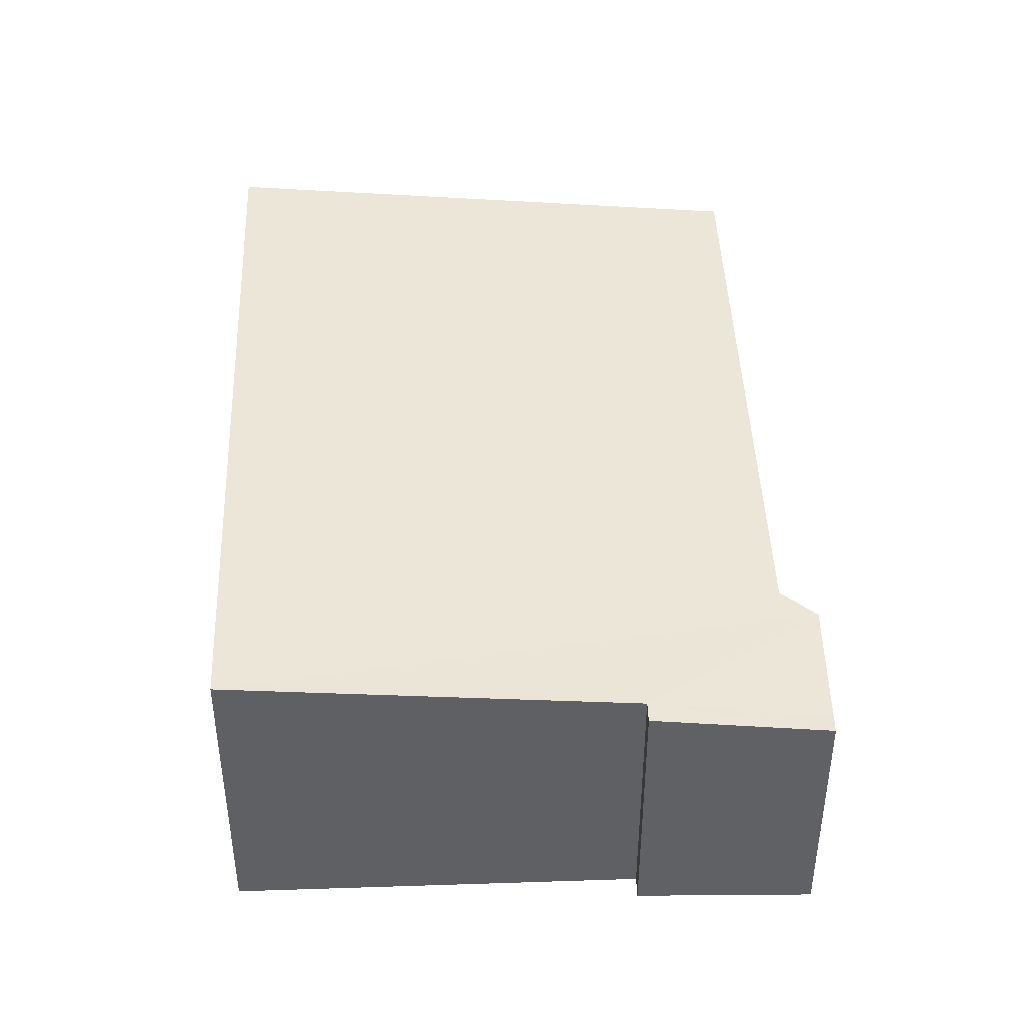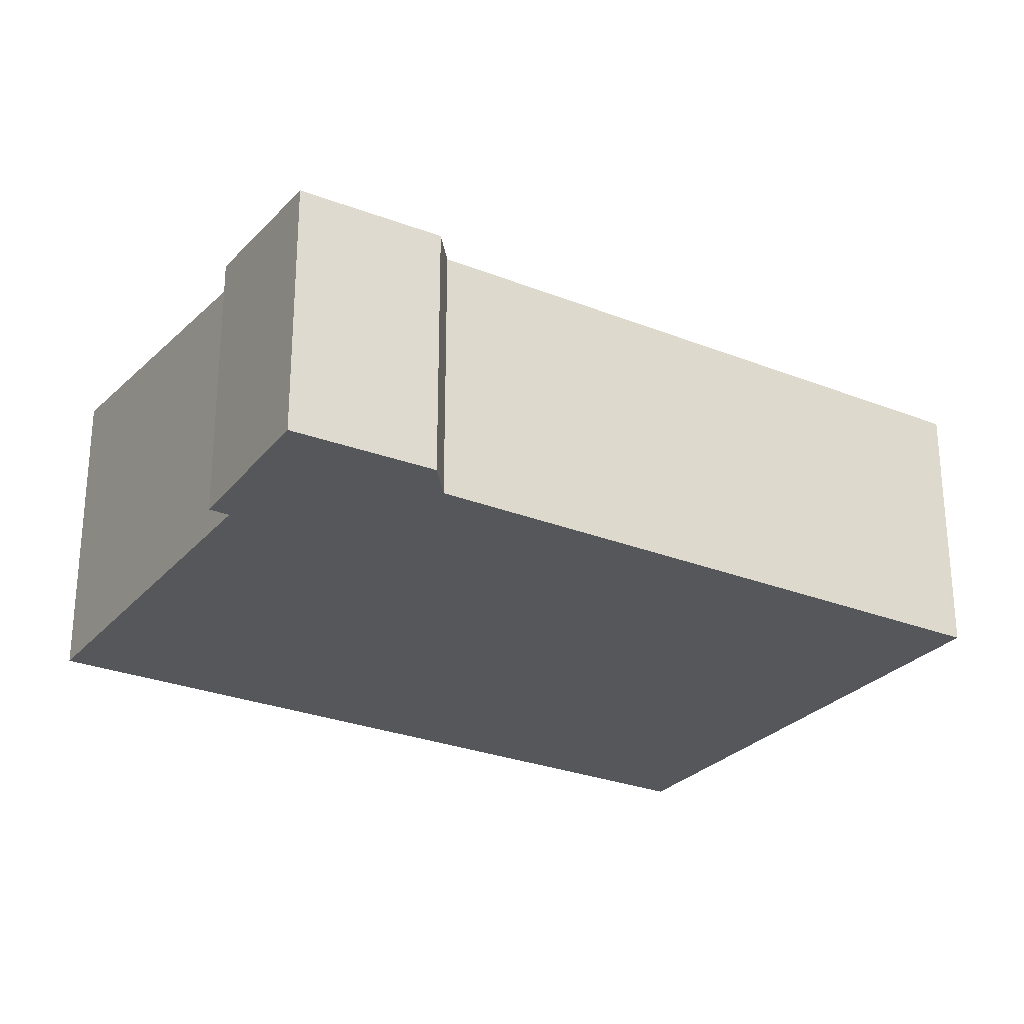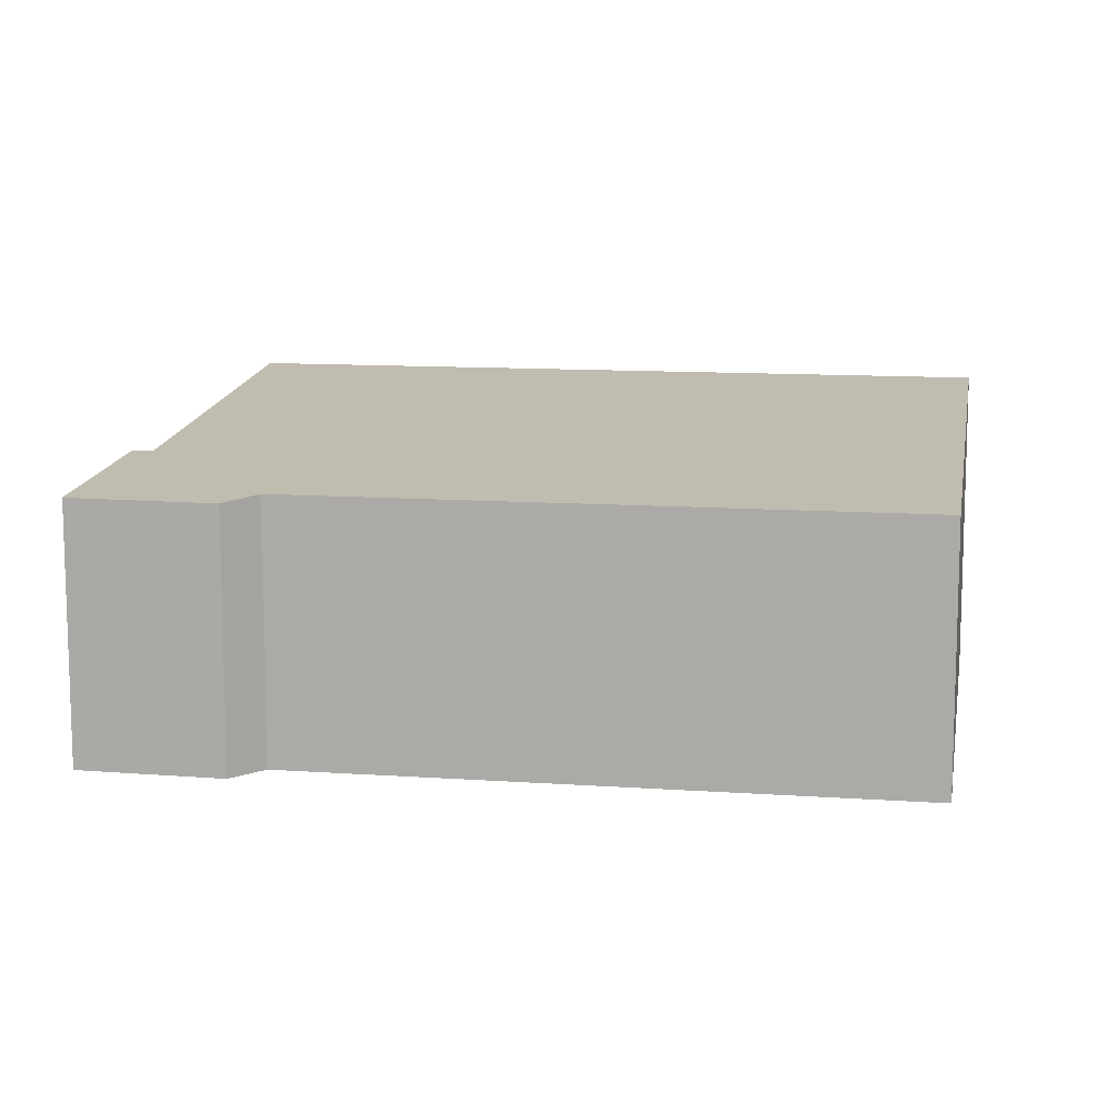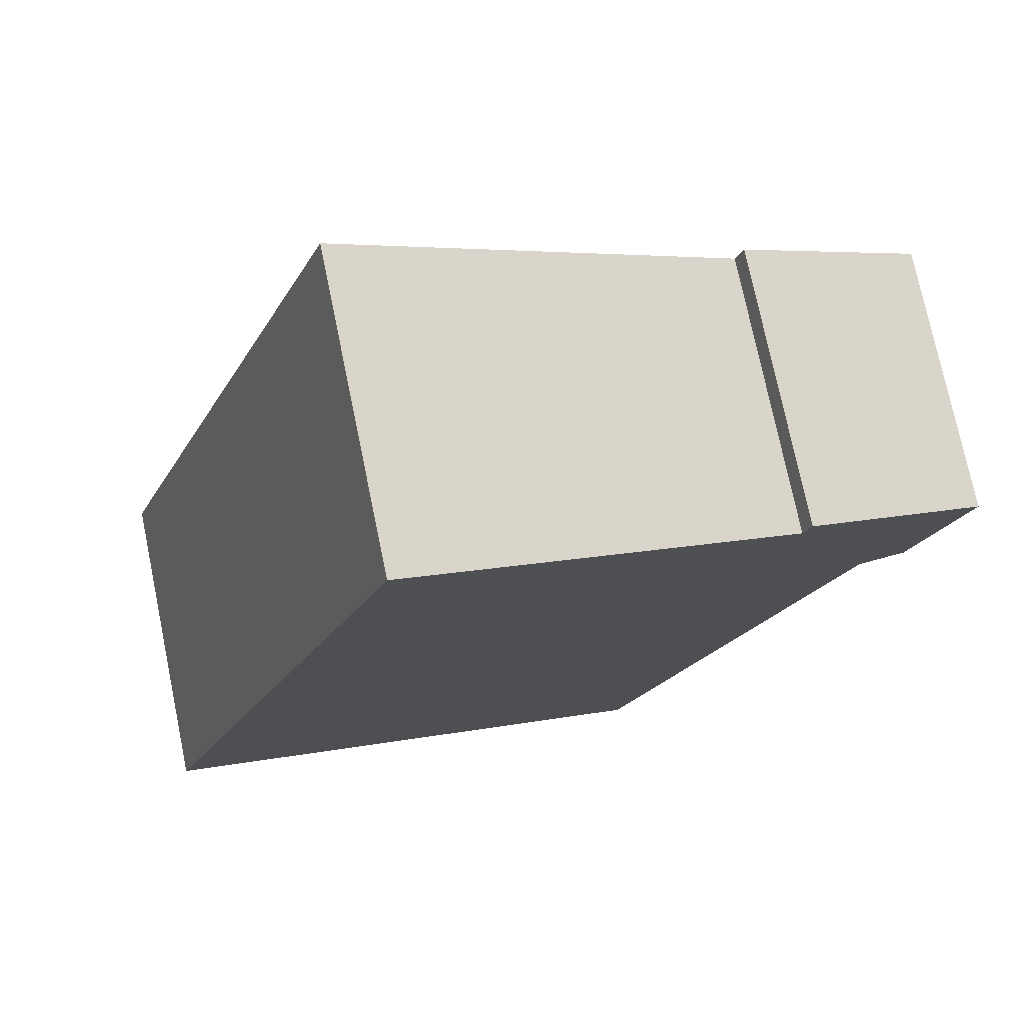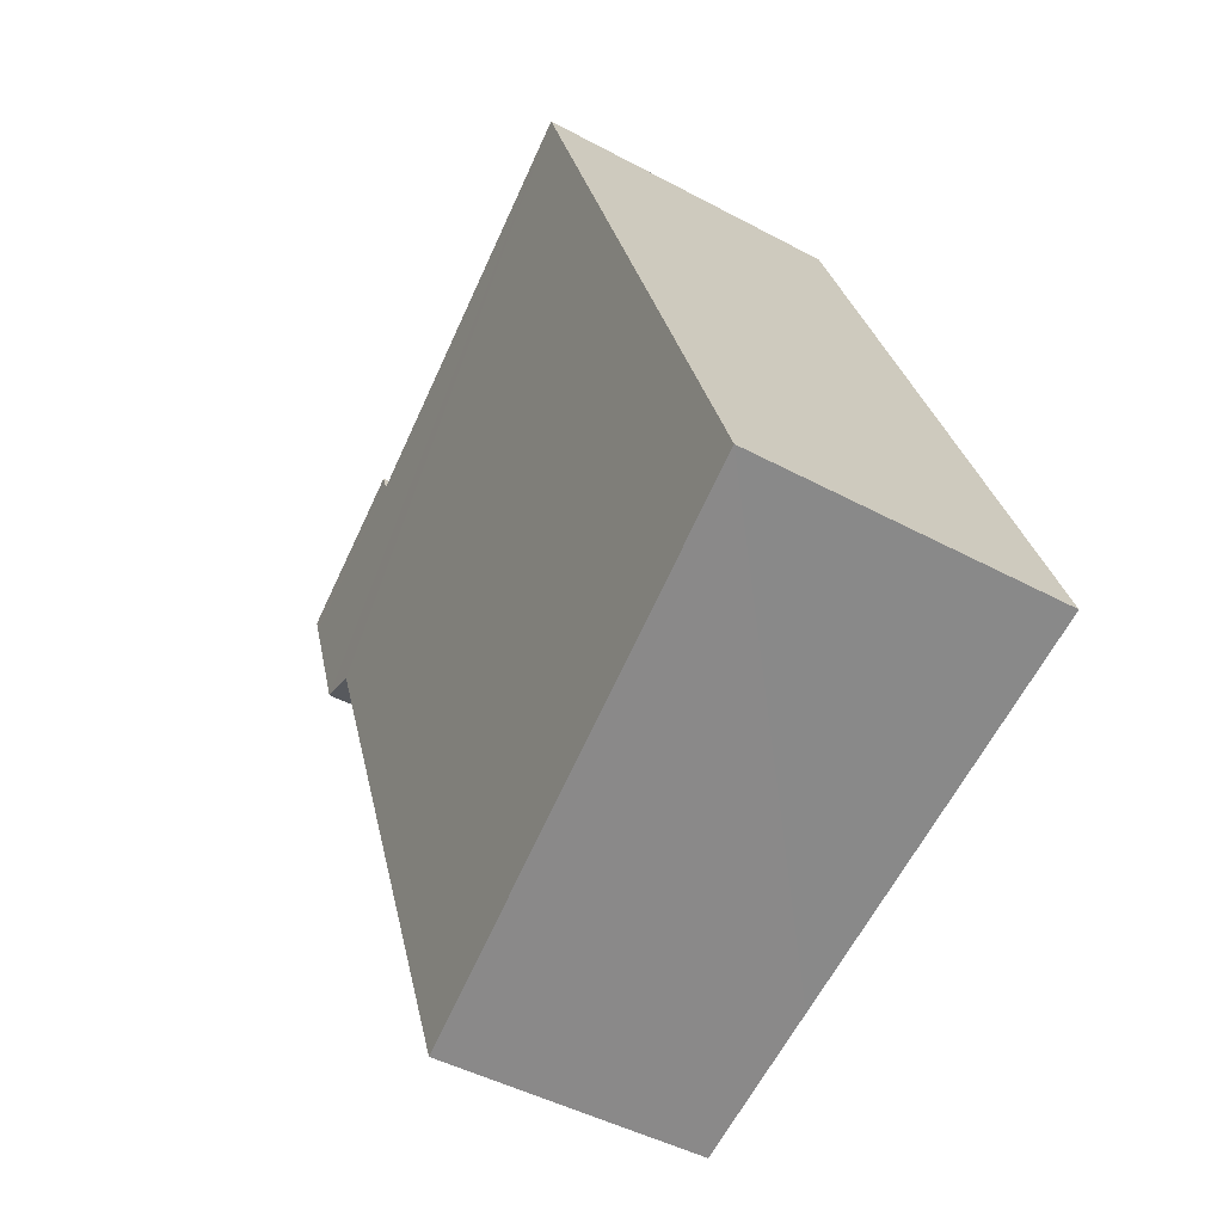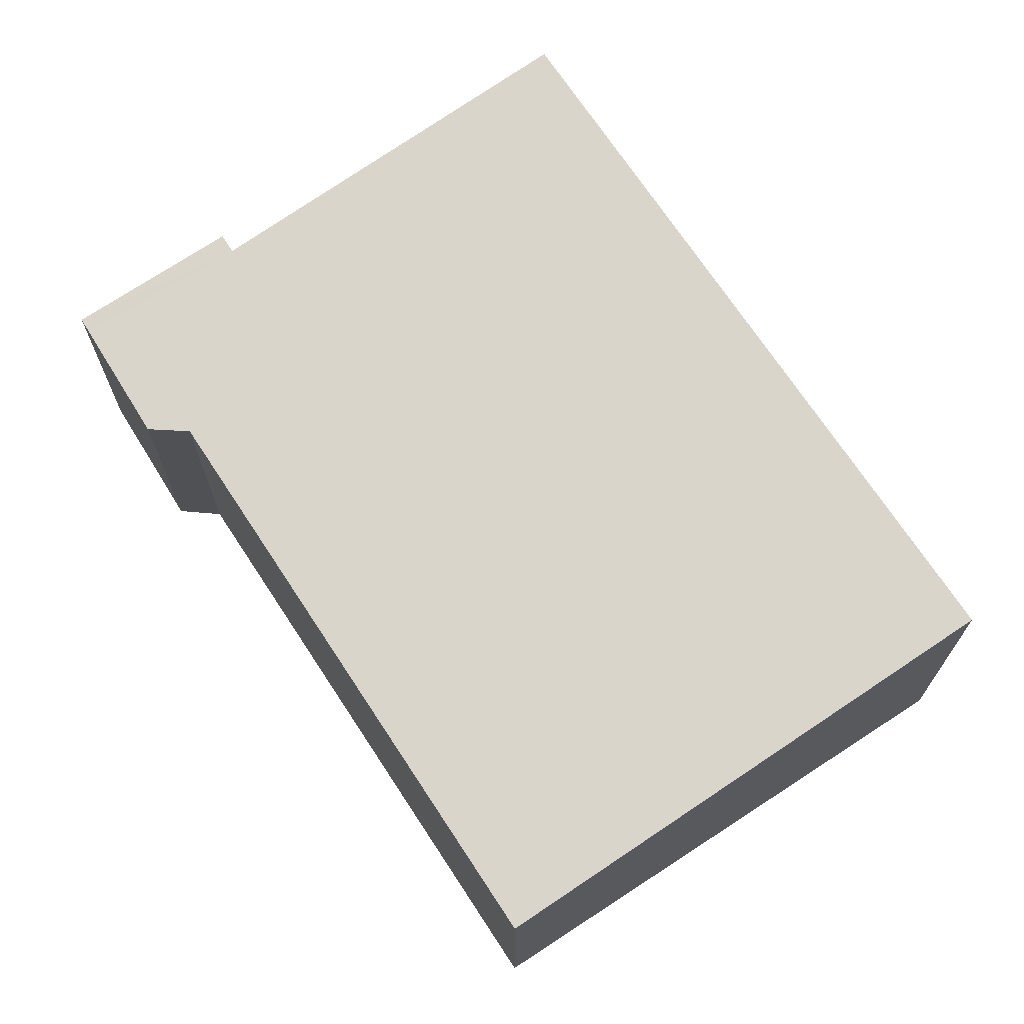
<metadata>
{"format":"obj","ext":"obj","renderer":"f3d","projection":"perspective","resolution":1024,"background":"white","views":[{"elev":44.3,"azim":18.3,"up":"+Y"},{"elev":-27.3,"azim":79.0,"up":"+Y"},{"elev":11.4,"azim":120.3,"up":"+Y"},{"elev":75.3,"azim":-11.7,"up":"+Z"},{"elev":-45.3,"azim":-122.0,"up":"+Z"},{"elev":70.2,"azim":167.3,"up":"+Y"}]}
</metadata>
<code>
v  3.708 2.743 -1.387
v  7.349 2.599 3.96
v  5.144 2.599 -1.925
v  0 3.114 1.907e-16
v  2.729 3.114 7.3
v  7.781 2.565 4.096
v  6.527 2.734 5.88
v  8.214 2.568 5.355
v  8.267 2.569 5.509
v  6.561 2.734 5.973
v  6.599 2.734 6.078
v  5.144 1.179e-16 -1.925
v  3.708 8.493e-17 -1.387
v  0 0 0
v  7.349 -2.425e-16 3.96
v  7.781 -2.508e-16 4.096
v  2.729 -4.47e-16 7.3
v  6.527 -3.6e-16 5.88
v  6.599 -3.722e-16 6.078
v  6.561 -3.657e-16 5.973
v  8.267 -3.373e-16 5.509
v  8.214 -3.279e-16 5.355
g defaultobject
f 1 2 3
f 2 1 4
f 2 4 5
f 2 5 6
f 6 5 7
f 6 7 8
f 8 7 9
f 9 10 11
f 10 9 7
f 12 1 3
f 1 12 4
f 4 12 13
f 4 13 14
f 6 15 2
f 15 6 16
f 14 5 4
f 5 14 17
f 18 10 7
f 10 18 11
f 11 18 19
f 19 18 20
f 17 7 5
f 7 17 18
f 19 9 11
f 9 19 21
f 21 8 9
f 8 21 6
f 6 21 16
f 16 21 22
f 15 3 2
f 3 15 12
f 19 22 21
f 22 19 20
f 22 20 16
f 16 20 18
f 16 18 17
f 16 17 15
f 15 17 14
f 15 14 13
f 15 13 12

</code>
